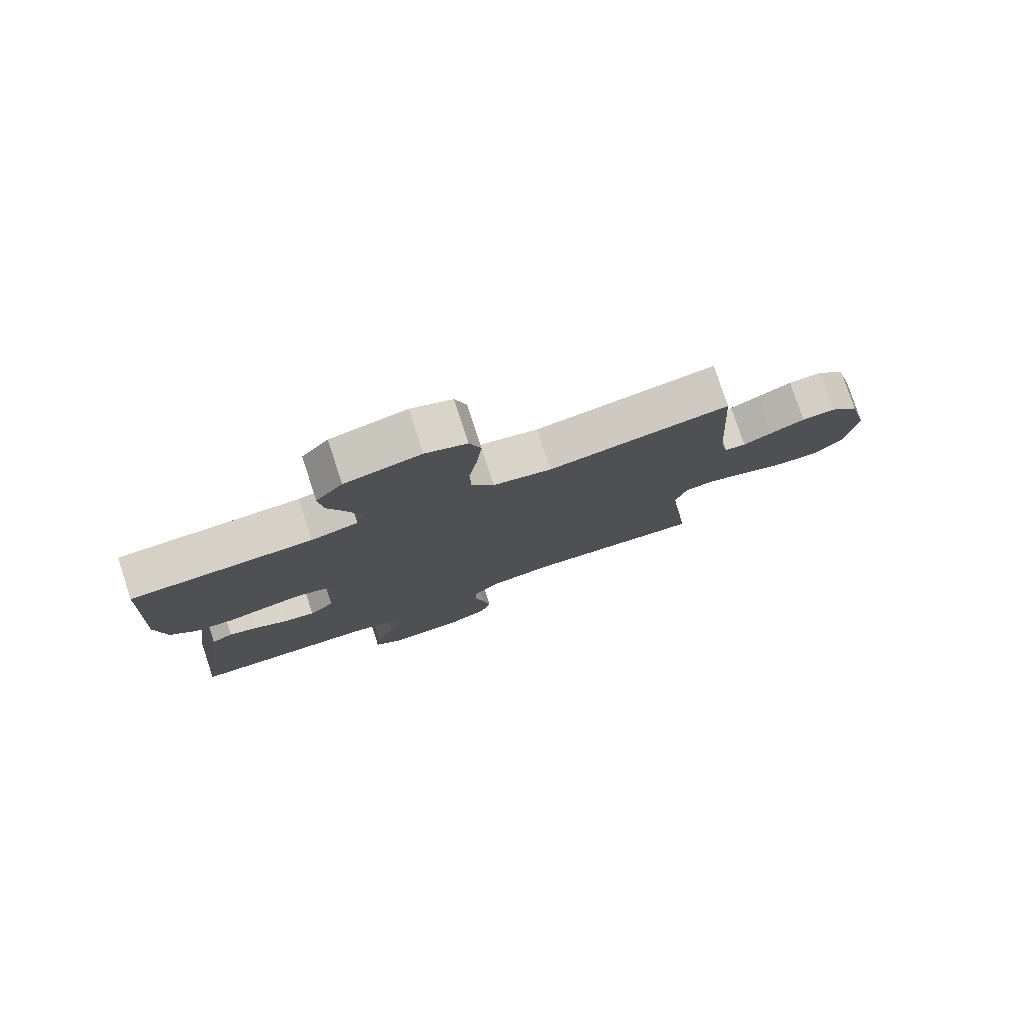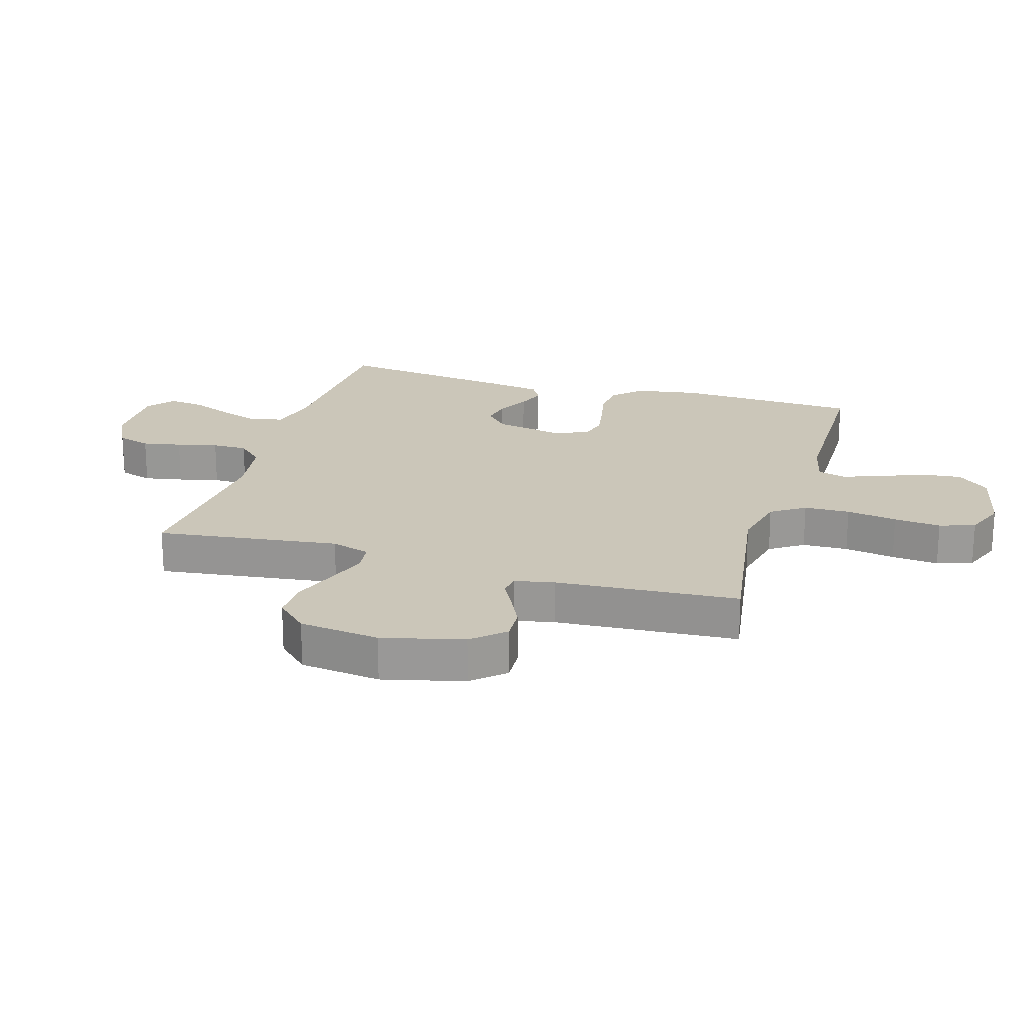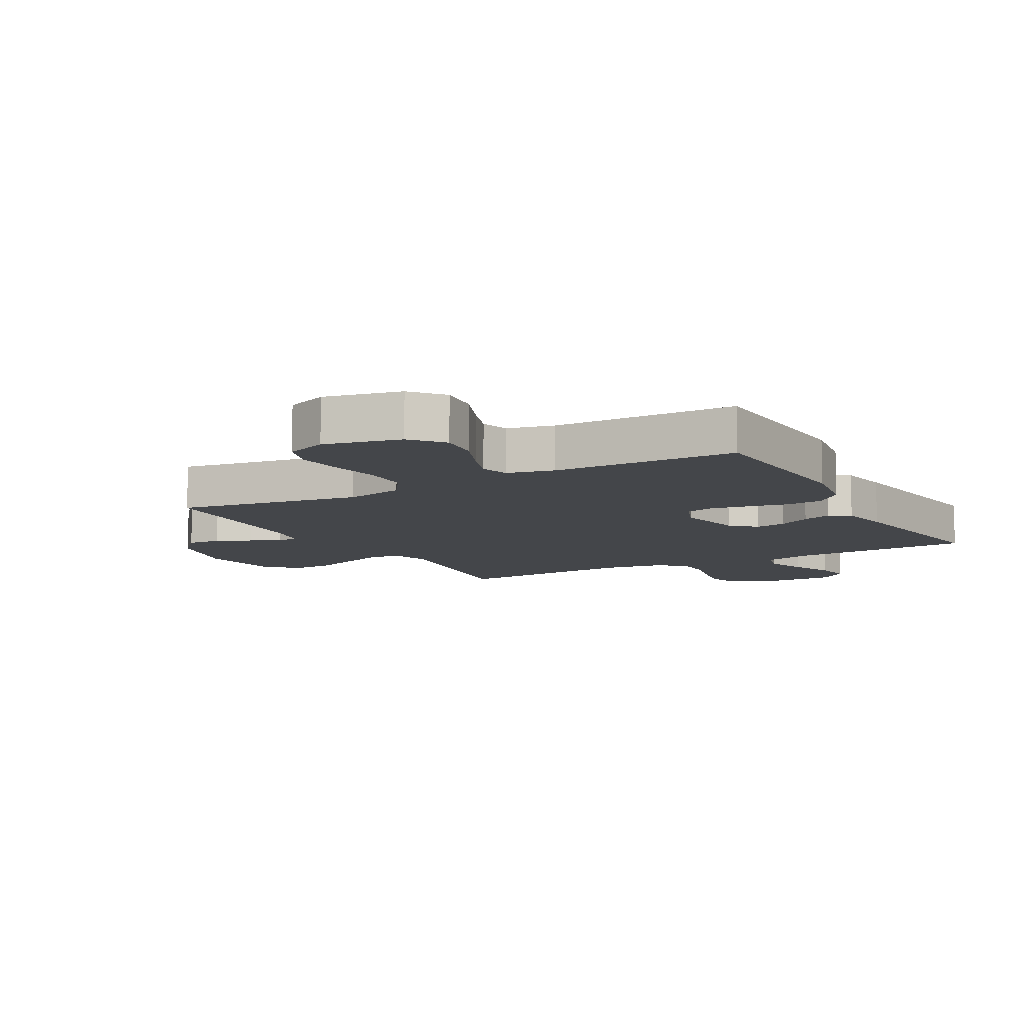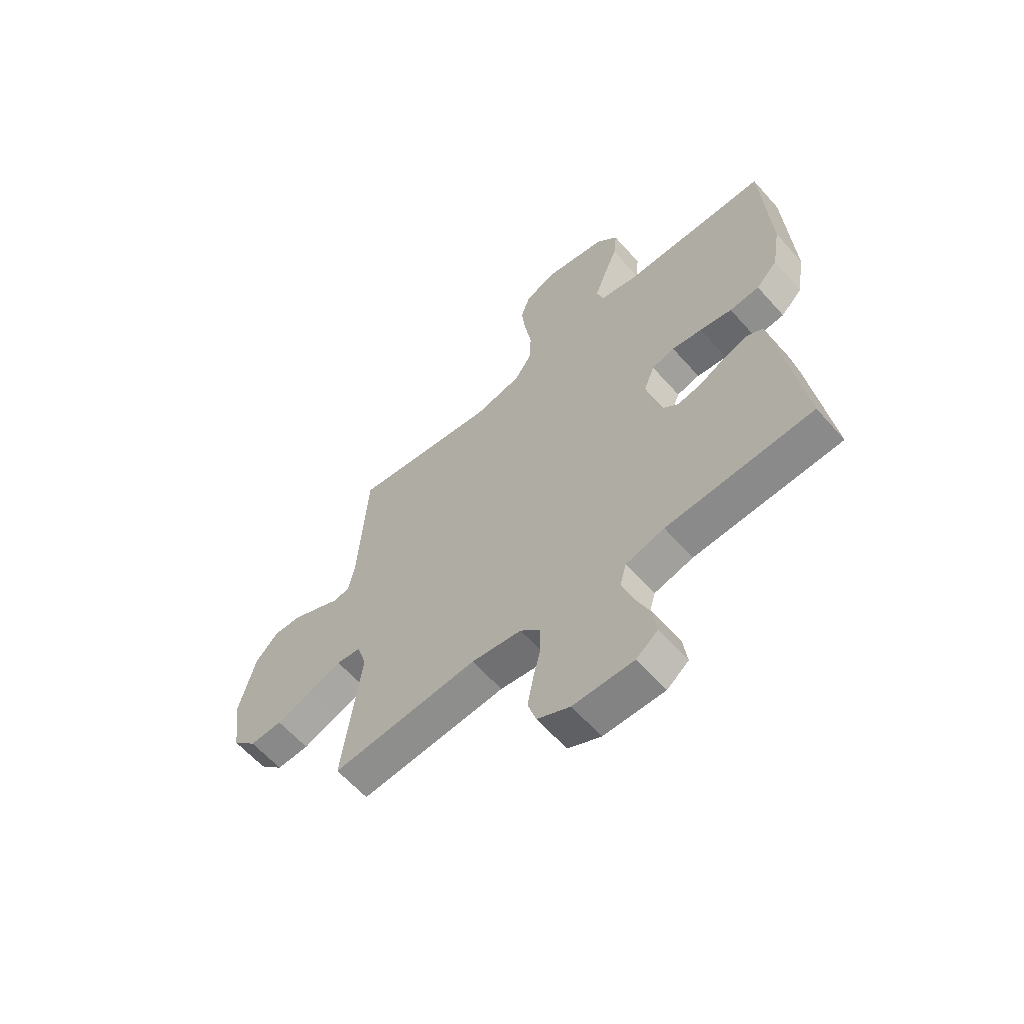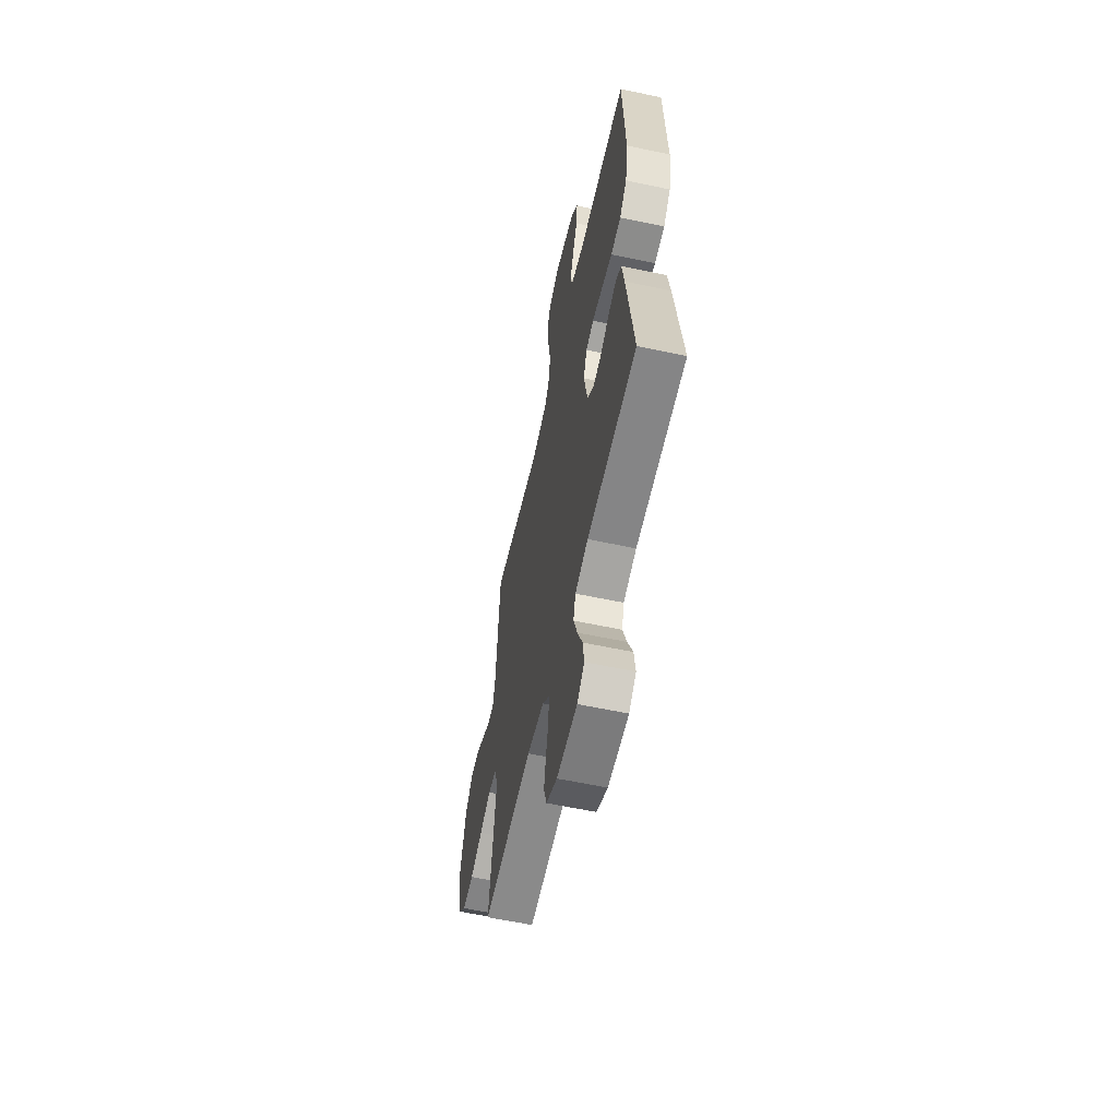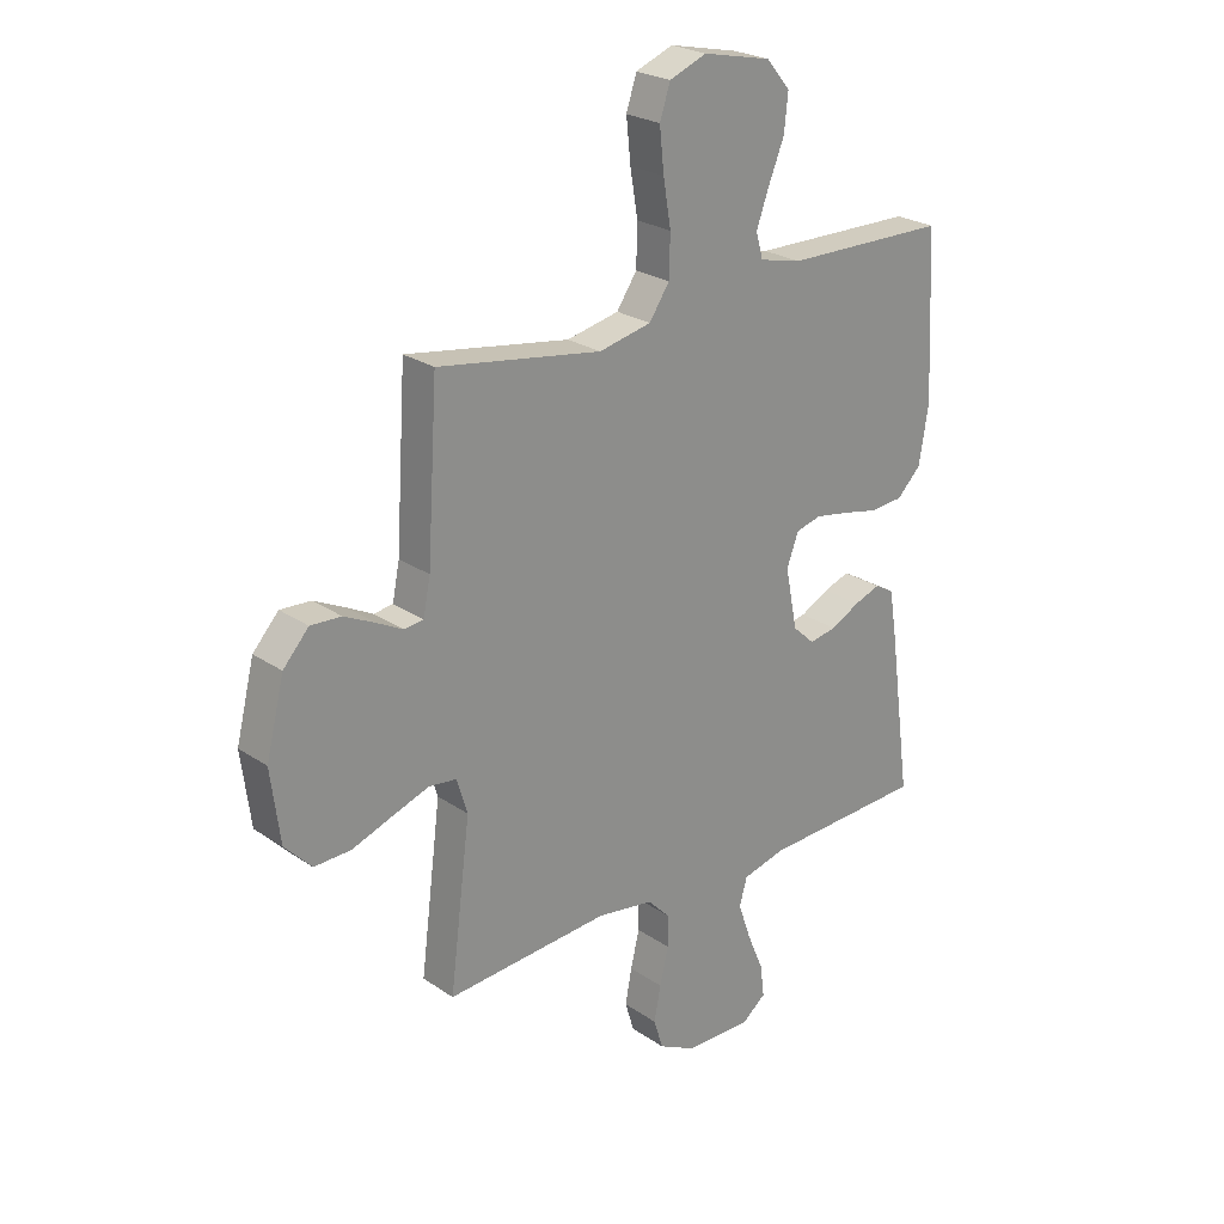
<metadata>
{"format":"obj","ext":"obj","renderer":"f3d","projection":"perspective","resolution":1024,"background":"white","views":[{"elev":78.8,"azim":161.7,"up":"+Z"},{"elev":20.9,"azim":-73.4,"up":"+Y"},{"elev":-9.5,"azim":29.0,"up":"+Y"},{"elev":-61.8,"azim":41.5,"up":"+Z"},{"elev":-59.4,"azim":77.6,"up":"+Z"},{"elev":24.5,"azim":-42.0,"up":"+Z"}]}
</metadata>
<code>
v -0.5 0.07 -0.5
v -0.462 0.07 -0.2
v -0.482 0.07 -0.136
v -0.532 0.07 -0.13
v -0.6 0.07 -0.154
v -0.674 0.07 -0.181
v -0.741 0.07 -0.183
v -0.79 0.07 -0.132
v -0.807 0.07 0
v -0.774 0.07 0.133
v -0.727 0.07 0.185
v -0.671 0.07 0.182
v -0.615 0.07 0.155
v -0.567 0.07 0.13
v -0.532 0.07 0.135
v -0.519 0.07 0.2
v -0.5 0.07 0.5
v -0.2 0.07 0.453
v -0.104 0.07 0.474
v -0.067 0.07 0.529
v -0.065 0.07 0.604
v -0.079 0.07 0.687
v -0.087 0.07 0.764
v -0.068 0.07 0.822
v 0 0.07 0.849
v 0.125 0.07 0.822
v 0.169 0.07 0.77
v 0.162 0.07 0.703
v 0.133 0.07 0.632
v 0.11 0.07 0.568
v 0.123 0.07 0.522
v 0.2 0.07 0.504
v 0.5 0.07 0.5
v 0.515 0.07 0.2
v 0.498 0.07 0.095
v 0.454 0.07 0.05
v 0.393 0.07 0.045
v 0.327 0.07 0.059
v 0.265 0.07 0.07
v 0.218 0.07 0.058
v 0.196 0.07 0
v 0.218 0.07 -0.111
v 0.258 0.07 -0.148
v 0.309 0.07 -0.139
v 0.362 0.07 -0.111
v 0.41 0.07 -0.094
v 0.445 0.07 -0.114
v 0.459 0.07 -0.2
v 0.5 0.07 -0.5
v 0.2 0.07 -0.513
v 0.121 0.07 -0.533
v 0.107 0.07 -0.583
v 0.13 0.07 -0.65
v 0.16 0.07 -0.721
v 0.168 0.07 -0.781
v 0.124 0.07 -0.816
v 0 0.07 -0.814
v -0.067 0.07 -0.78
v -0.084 0.07 -0.725
v -0.072 0.07 -0.661
v -0.056 0.07 -0.594
v -0.056 0.07 -0.536
v -0.097 0.07 -0.494
v -0.2 0.07 -0.478
v -0.5 0 -0.5
v -0.462 0 -0.2
v -0.482 0 -0.136
v -0.532 0 -0.13
v -0.6 0 -0.154
v -0.674 0 -0.181
v -0.741 0 -0.183
v -0.79 0 -0.132
v -0.807 0 0
v -0.774 0 0.133
v -0.727 0 0.185
v -0.671 0 0.182
v -0.615 0 0.155
v -0.567 0 0.13
v -0.532 0 0.135
v -0.519 0 0.2
v -0.5 0 0.5
v -0.2 0 0.453
v -0.104 0 0.474
v -0.067 0 0.529
v -0.065 0 0.604
v -0.079 0 0.687
v -0.087 0 0.764
v -0.068 0 0.822
v 0 0 0.849
v 0.125 0 0.822
v 0.169 0 0.77
v 0.162 0 0.703
v 0.133 0 0.632
v 0.11 0 0.568
v 0.123 0 0.522
v 0.2 0 0.504
v 0.5 0 0.5
v 0.515 0 0.2
v 0.498 0 0.095
v 0.454 0 0.05
v 0.393 0 0.045
v 0.327 0 0.059
v 0.265 0 0.07
v 0.218 0 0.058
v 0.196 0 0
v 0.218 0 -0.111
v 0.258 0 -0.148
v 0.309 0 -0.139
v 0.362 0 -0.111
v 0.41 0 -0.094
v 0.445 0 -0.114
v 0.459 0 -0.2
v 0.5 0 -0.5
v 0.2 0 -0.513
v 0.121 0 -0.533
v 0.107 0 -0.583
v 0.13 0 -0.65
v 0.16 0 -0.721
v 0.168 0 -0.781
v 0.124 0 -0.816
v 0 0 -0.814
v -0.067 0 -0.78
v -0.084 0 -0.725
v -0.072 0 -0.661
v -0.056 0 -0.594
v -0.056 0 -0.536
v -0.097 0 -0.494
v -0.2 0 -0.478
f 59 60 61
f 58 59 61
f 57 58 61
f 56 57 61
f 55 56 61
f 54 55 61
f 53 54 61
f 52 53 61 62
f 51 52 62 63
f 48 49 50
f 47 48 50
f 46 47 50
f 45 46 50
f 44 45 50
f 50 51 63
f 44 50 63
f 43 44 63
f 36 37 38
f 35 36 38
f 34 35 38
f 33 34 38
f 32 33 38
f 31 32 38 39
f 27 28 29
f 26 27 29
f 25 26 29
f 24 25 29
f 23 24 29
f 22 23 29
f 21 22 29
f 20 21 29 30
f 19 20 30 31
f 16 17 18
f 31 39 40
f 19 31 40
f 18 19 40
f 16 18 40
f 15 16 40
f 12 13 14
f 11 12 14
f 10 11 14
f 9 10 14
f 8 9 14
f 7 8 14
f 6 7 14
f 5 6 14
f 64 1 2
f 64 2 3
f 63 64 3
f 43 63 3
f 42 43 3
f 4 5 14 15
f 3 4 15
f 42 3 15
f 41 42 15
f 15 40 41
f 125 124 123
f 125 123 122
f 125 122 121
f 125 121 120
f 125 120 119
f 125 119 118
f 125 118 117
f 126 125 117 116
f 127 126 116 115
f 114 113 112
f 114 112 111
f 114 111 110
f 114 110 109
f 114 109 108
f 127 115 114
f 127 114 108
f 127 108 107
f 102 101 100
f 102 100 99
f 102 99 98
f 102 98 97
f 102 97 96
f 103 102 96 95
f 93 92 91
f 93 91 90
f 93 90 89
f 93 89 88
f 93 88 87
f 93 87 86
f 93 86 85
f 94 93 85 84
f 95 94 84 83
f 82 81 80
f 104 103 95
f 104 95 83
f 104 83 82
f 104 82 80
f 104 80 79
f 78 77 76
f 78 76 75
f 78 75 74
f 78 74 73
f 78 73 72
f 78 72 71
f 78 71 70
f 78 70 69
f 66 65 128
f 67 66 128
f 67 128 127
f 67 127 107
f 67 107 106
f 79 78 69 68
f 79 68 67
f 79 67 106
f 79 106 105
f 105 104 79
f 1 65 66 2
f 2 66 67 3
f 3 67 68 4
f 4 68 69 5
f 5 69 70 6
f 6 70 71 7
f 7 71 72 8
f 8 72 73 9
f 9 73 74 10
f 10 74 75 11
f 11 75 76 12
f 12 76 77 13
f 13 77 78 14
f 14 78 79 15
f 15 79 80 16
f 16 80 81 17
f 17 81 82 18
f 18 82 83 19
f 19 83 84 20
f 20 84 85 21
f 21 85 86 22
f 22 86 87 23
f 23 87 88 24
f 24 88 89 25
f 25 89 90 26
f 26 90 91 27
f 27 91 92 28
f 28 92 93 29
f 29 93 94 30
f 30 94 95 31
f 31 95 96 32
f 32 96 97 33
f 33 97 98 34
f 34 98 99 35
f 35 99 100 36
f 36 100 101 37
f 37 101 102 38
f 38 102 103 39
f 39 103 104 40
f 40 104 105 41
f 41 105 106 42
f 42 106 107 43
f 43 107 108 44
f 44 108 109 45
f 45 109 110 46
f 46 110 111 47
f 47 111 112 48
f 48 112 113 49
f 49 113 114 50
f 50 114 115 51
f 51 115 116 52
f 52 116 117 53
f 53 117 118 54
f 54 118 119 55
f 55 119 120 56
f 56 120 121 57
f 57 121 122 58
f 58 122 123 59
f 59 123 124 60
f 60 124 125 61
f 61 125 126 62
f 62 126 127 63
f 63 127 128 64
f 64 128 65 1

</code>
